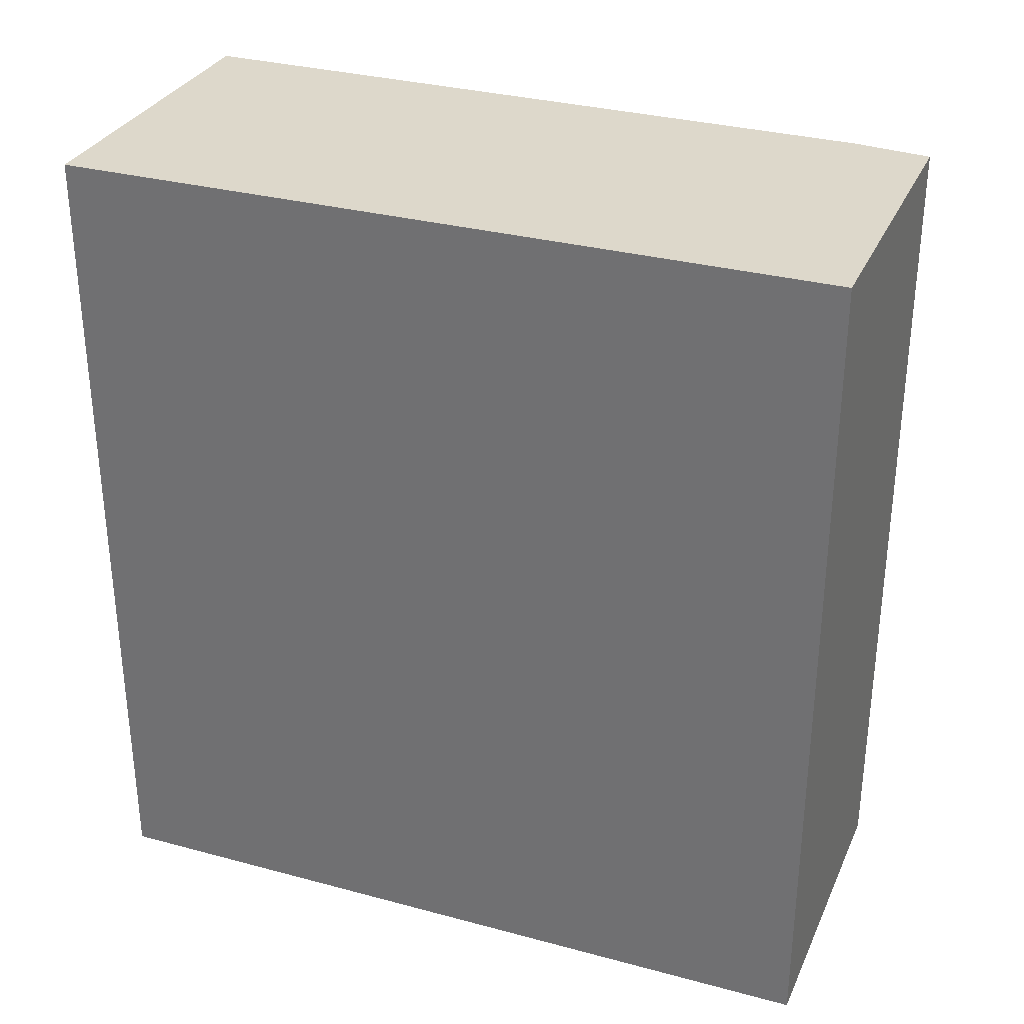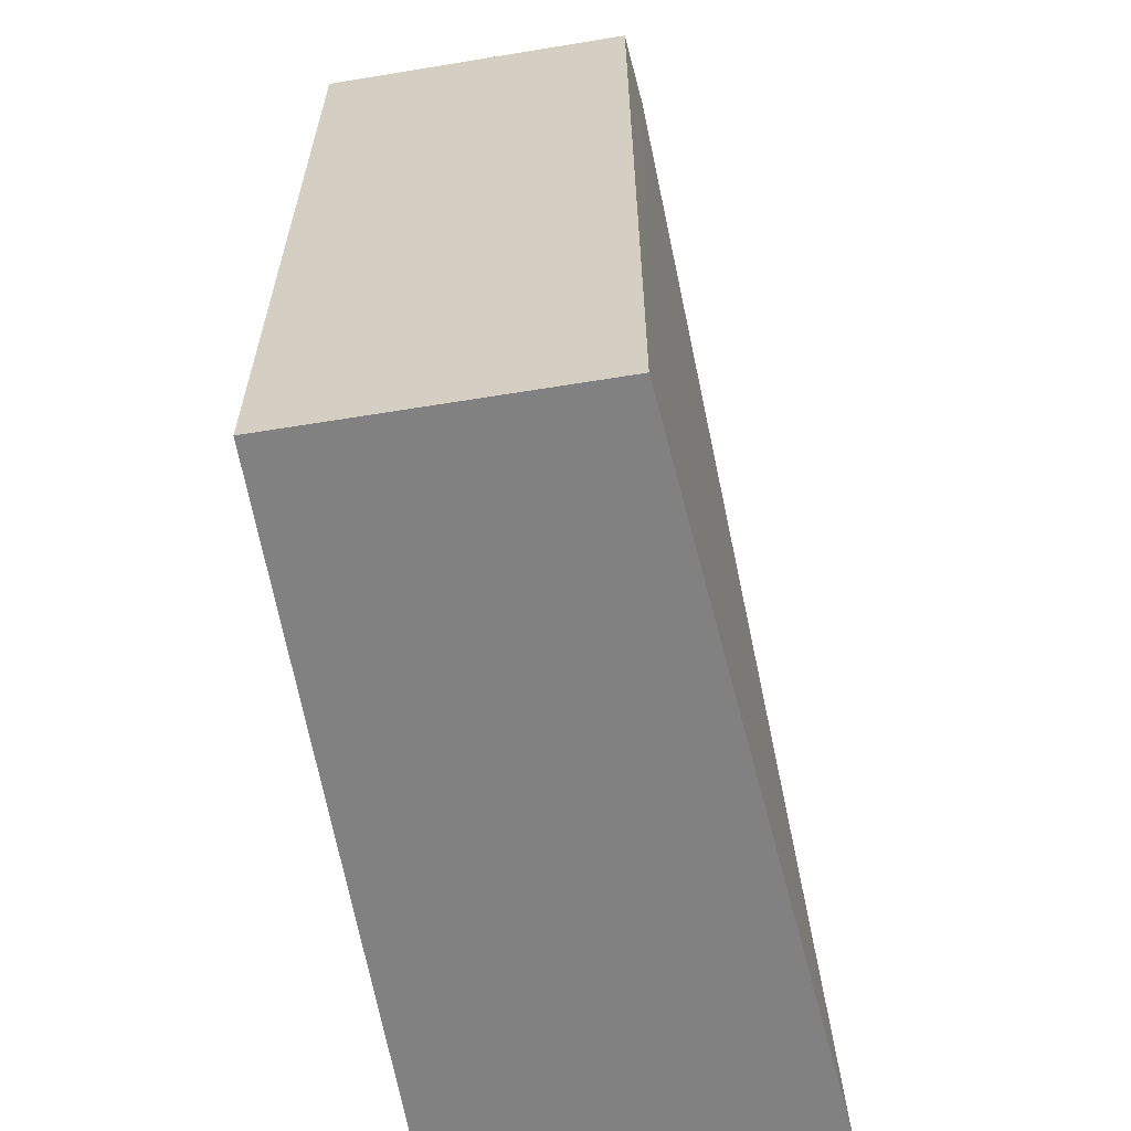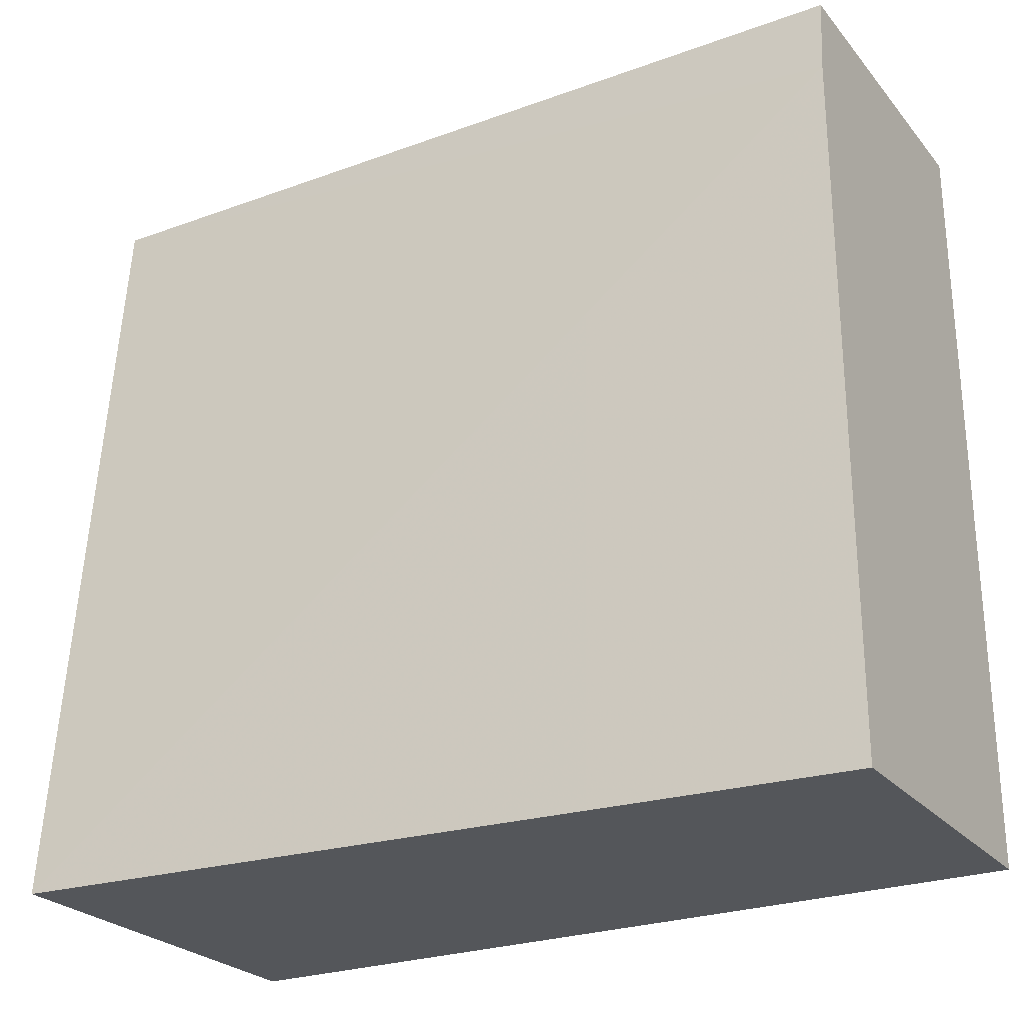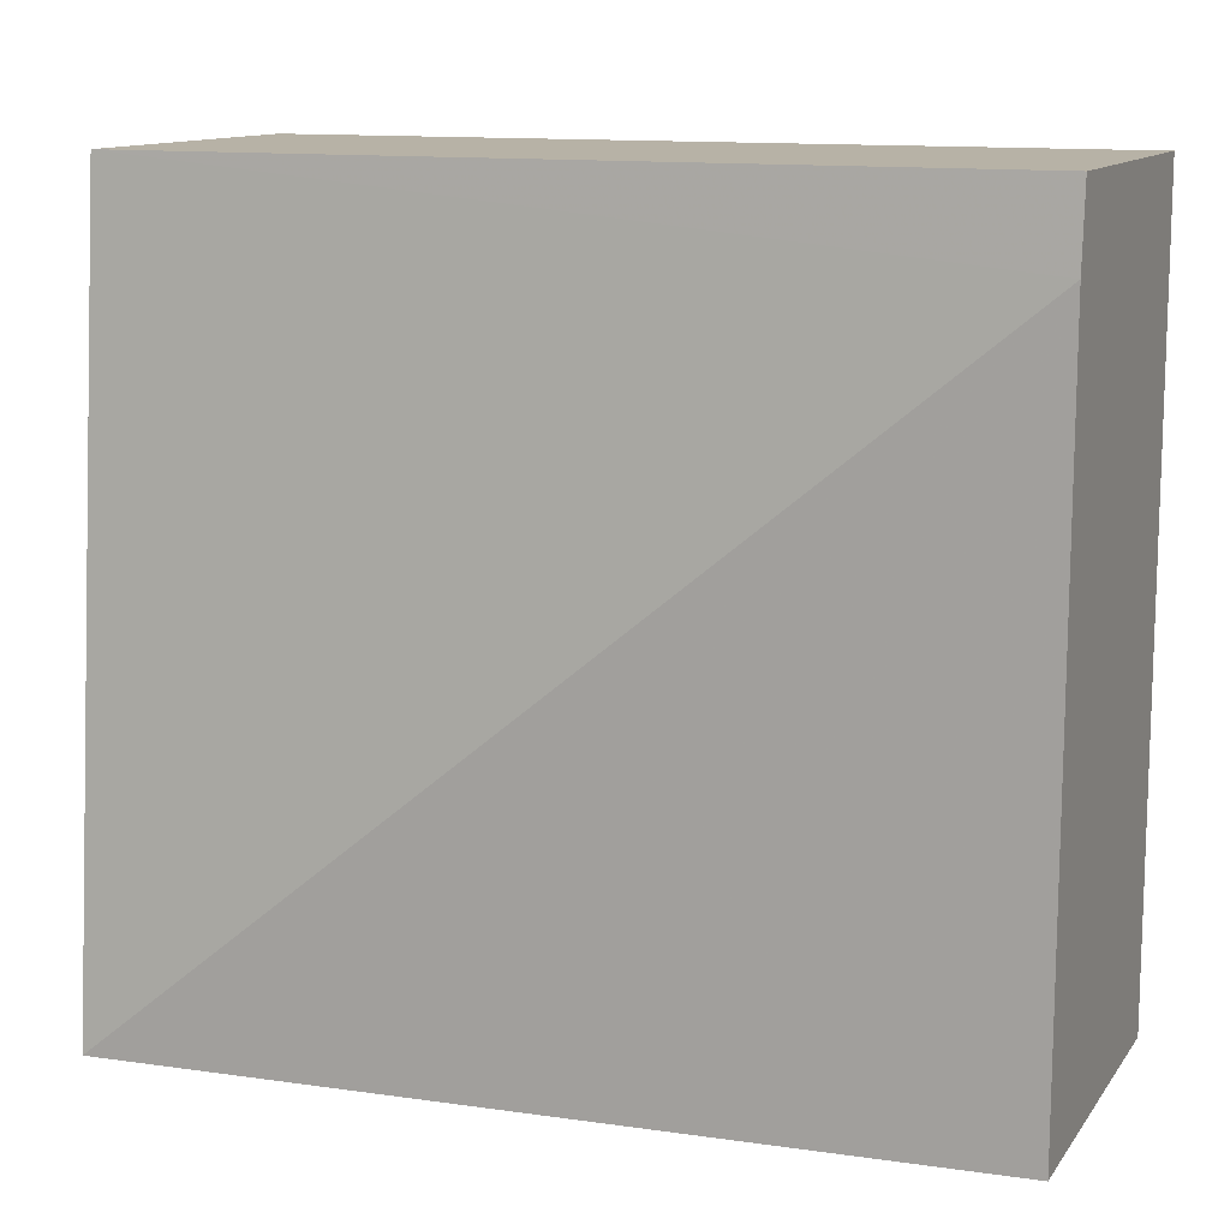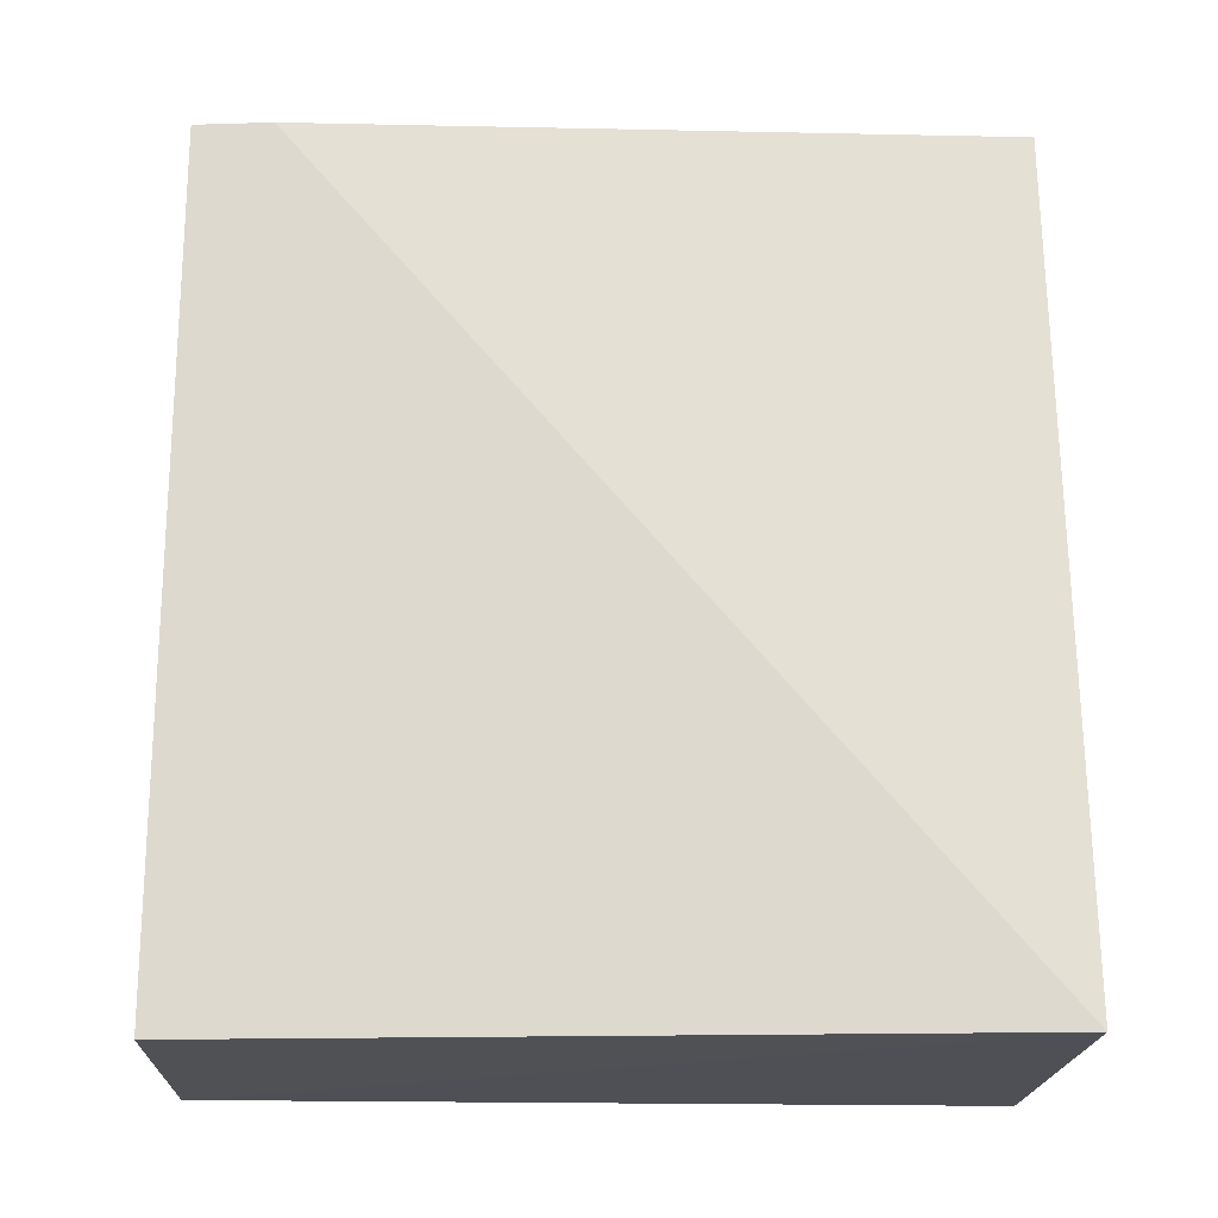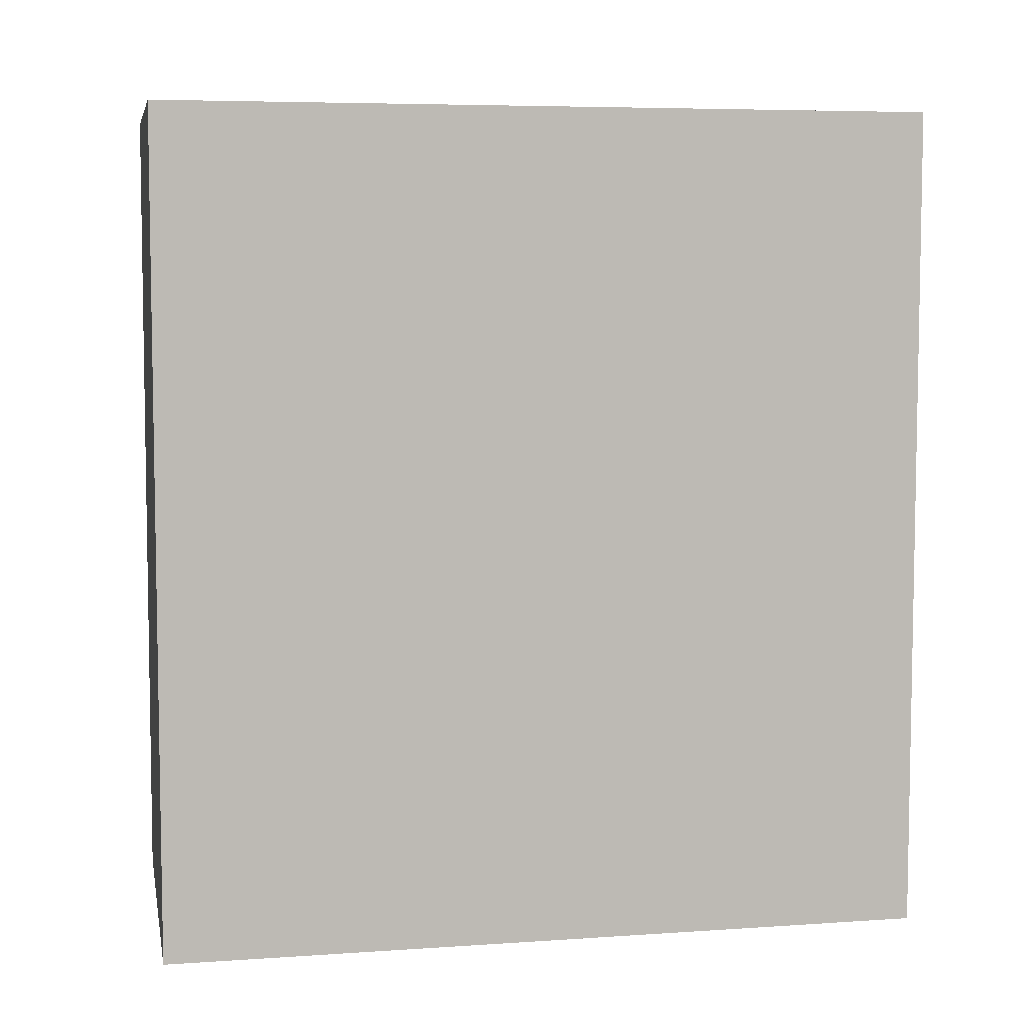
<metadata>
{"format":"obj","ext":"obj","renderer":"f3d","projection":"perspective","resolution":1024,"background":"white","views":[{"elev":31.4,"azim":111.4,"up":"+Z"},{"elev":-60.4,"azim":-170.5,"up":"+Z"},{"elev":-25.5,"azim":-59.7,"up":"+Y"},{"elev":12.4,"azim":-67.6,"up":"+Y"},{"elev":-19.5,"azim":-92.2,"up":"+Z"},{"elev":6.2,"azim":79.0,"up":"+Z"}]}
</metadata>
<code>
v -0.0004754 0.5414 -0.3473
v 0 0.4912 -0.3473
v 0 0.4912 -0.4016
v -0.02107 0.5414 -0.4016
v -0.02154 0.4912 -0.3473
v -0.000476 0.5414 -0.4016
v -0.02107 0.5414 -0.3473
v -0.02554 0.4912 -0.4016
v -0.02154 0.5364 -0.3473
f 1 2 3
f 5 2 1
f 5 3 2
f 6 1 3
f 6 4 1
f 7 1 4
f 8 3 5
f 8 6 3
f 8 4 6
f 9 7 4
f 9 4 8
f 9 8 5
f 9 5 1
f 9 1 7

</code>
